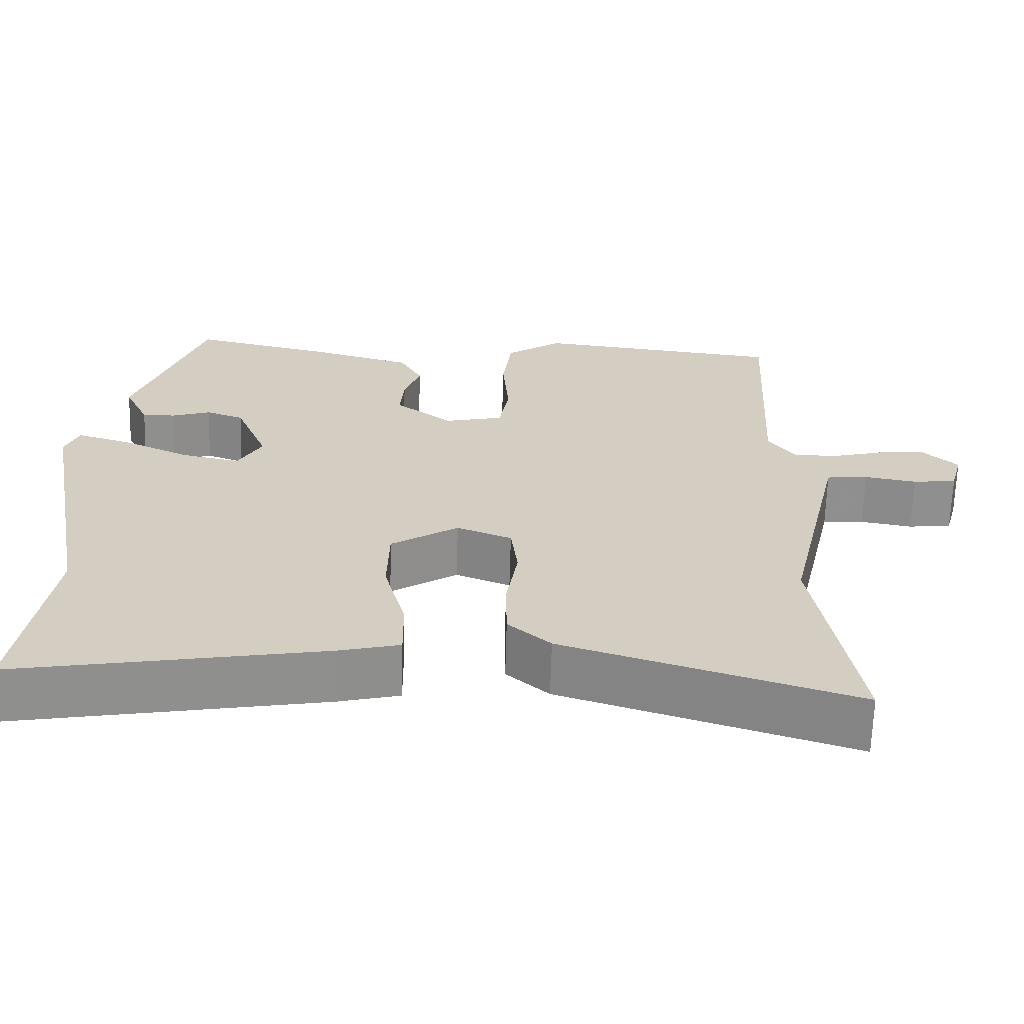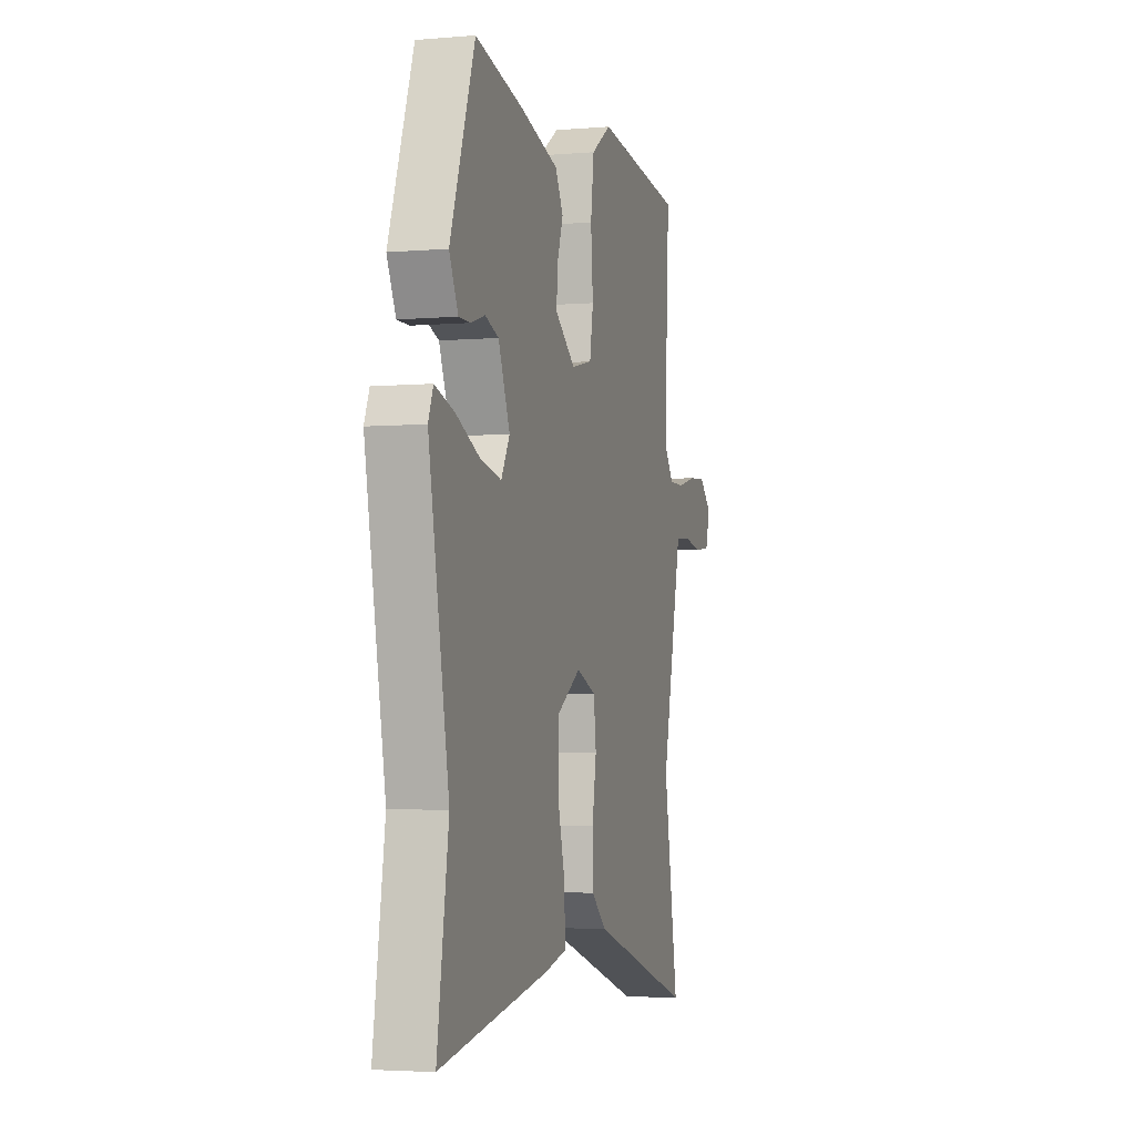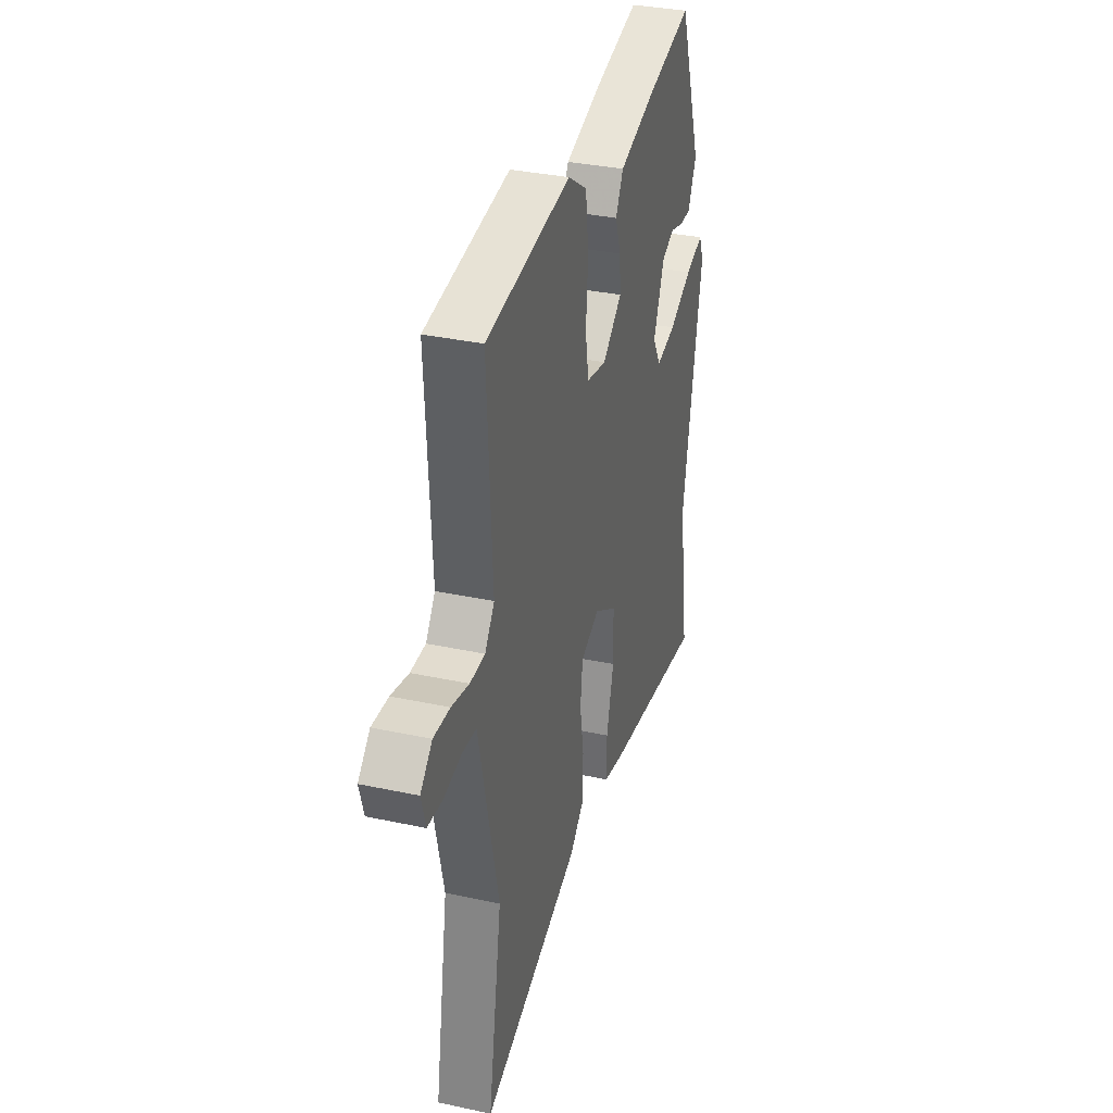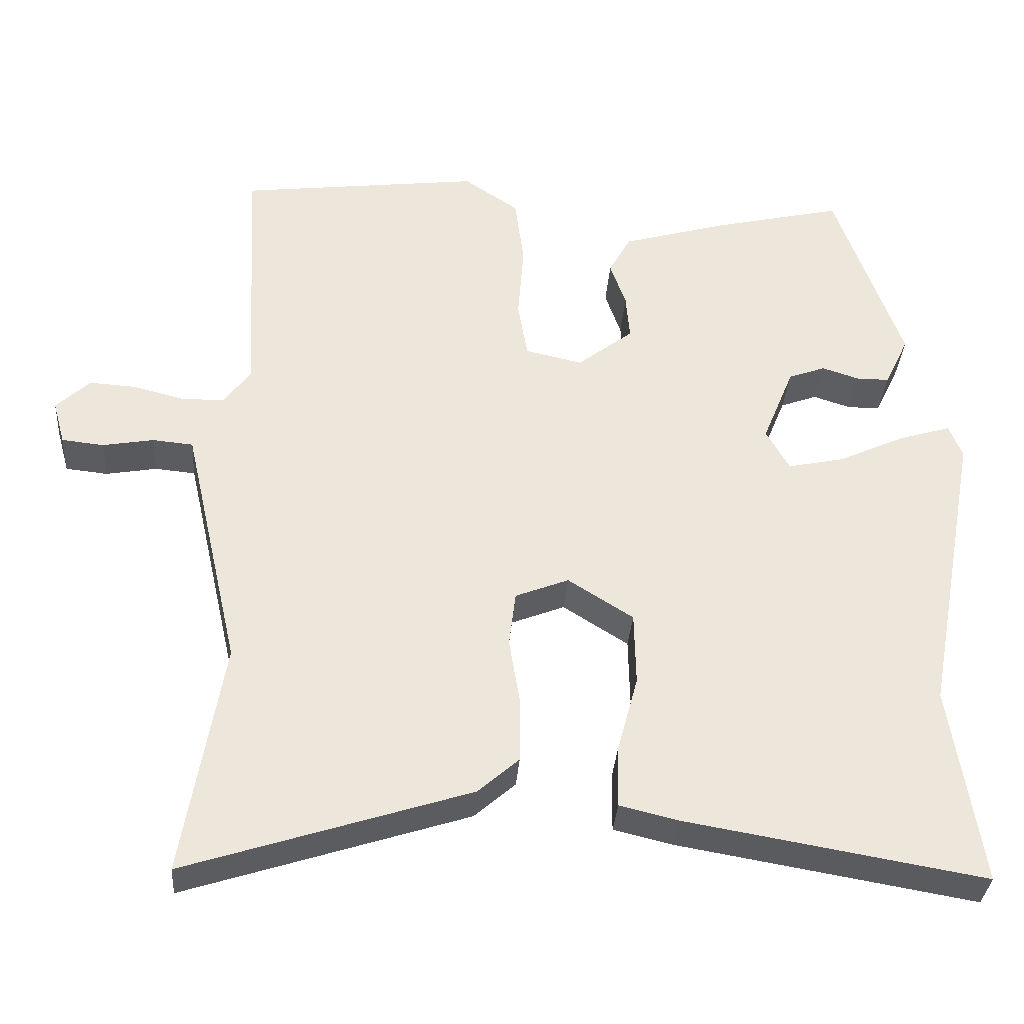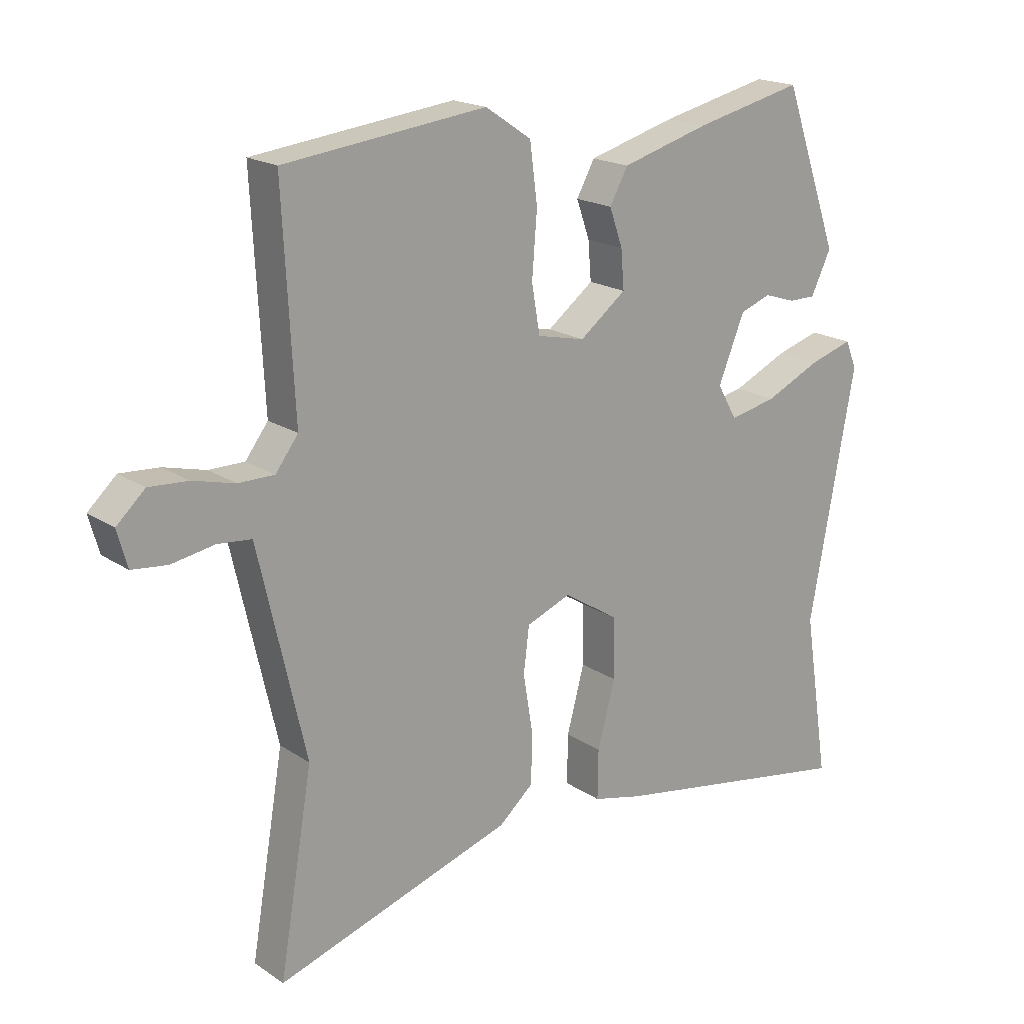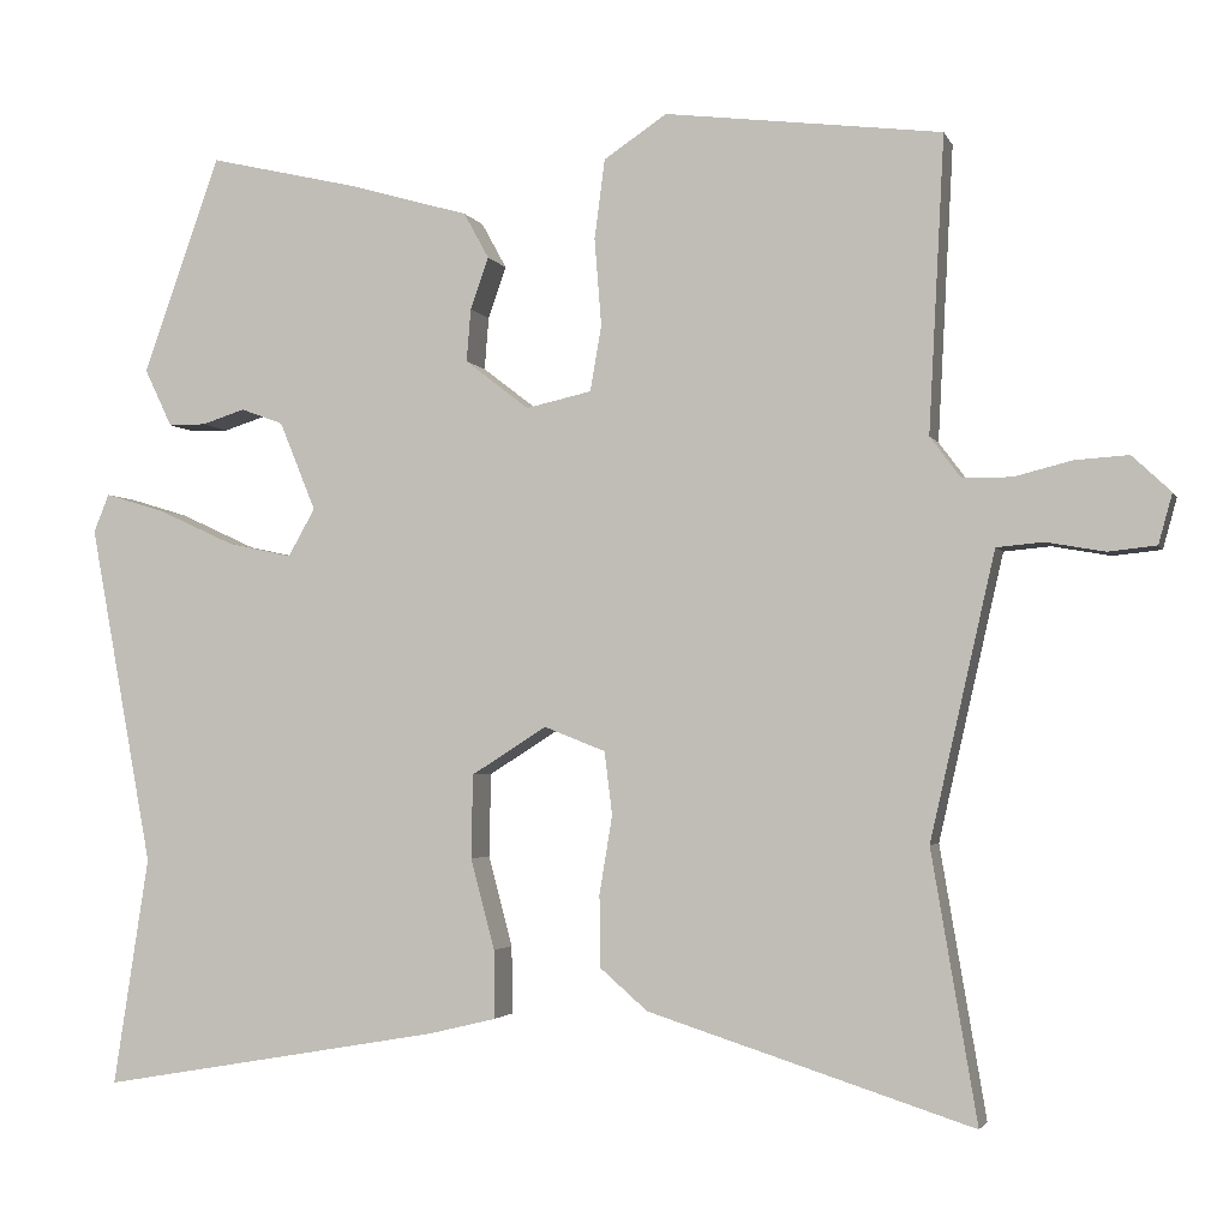
<metadata>
{"format":"obj","ext":"obj","renderer":"f3d","projection":"perspective","resolution":1024,"background":"white","views":[{"elev":-65.2,"azim":-1.6,"up":"+Z"},{"elev":-3.7,"azim":-74.0,"up":"+Z"},{"elev":34.6,"azim":106.1,"up":"+Z"},{"elev":-33.7,"azim":175.9,"up":"+Z"},{"elev":18.7,"azim":141.4,"up":"+Z"},{"elev":-2.7,"azim":14.9,"up":"+Z"}]}
</metadata>
<code>
v 0.466 0.07 -0.3
v 0.519 0.07 -0.612
v 0.142 0.07 -0.491
v 0.087 0.07 -0.443
v 0.086 0.07 -0.36
v 0.101 0.07 -0.269
v 0.092 0.07 -0.196
v 0.021 0.07 -0.168
v -0.066 0.07 -0.223
v -0.068 0.07 -0.32
v -0.04 0.07 -0.425
v -0.039 0.07 -0.504
v -0.118 0.07 -0.523
v -0.514 0.07 -0.591
v -0.473 0.07 -0.326
v -0.546 0.07 0.069
v -0.528 0.07 0.113
v -0.459 0.07 0.092
v -0.37 0.07 0.051
v -0.295 0.07 0.035
v -0.264 0.07 0.09
v -0.306 0.07 0.193
v -0.355 0.07 0.211
v -0.405 0.07 0.195
v -0.448 0.07 0.195
v -0.48 0.07 0.262
v -0.391 0.07 0.513
v -0.218 0.07 0.473
v -0.078 0.07 0.433
v -0.049 0.07 0.38
v -0.07 0.07 0.32
v -0.075 0.07 0.259
v -0.001 0.07 0.202
v 0.075 0.07 0.219
v 0.088 0.07 0.295
v 0.08 0.07 0.396
v 0.092 0.07 0.488
v 0.165 0.07 0.537
v 0.486 0.07 0.498
v 0.468 0.07 0.156
v 0.504 0.07 0.108
v 0.561 0.07 0.108
v 0.628 0.07 0.125
v 0.69 0.07 0.129
v 0.735 0.07 0.087
v 0.719 0.07 0.029
v 0.663 0.07 0.023
v 0.595 0.07 0.035
v 0.541 0.07 0.03
v 0.528 0.07 -0.027
v 0.466 0 -0.3
v 0.519 0 -0.612
v 0.142 0 -0.491
v 0.087 0 -0.443
v 0.086 0 -0.36
v 0.101 0 -0.269
v 0.092 0 -0.196
v 0.021 0 -0.168
v -0.066 0 -0.223
v -0.068 0 -0.32
v -0.04 0 -0.425
v -0.039 0 -0.504
v -0.118 0 -0.523
v -0.514 0 -0.591
v -0.473 0 -0.326
v -0.546 0 0.069
v -0.528 0 0.113
v -0.459 0 0.092
v -0.37 0 0.051
v -0.295 0 0.035
v -0.264 0 0.09
v -0.306 0 0.193
v -0.355 0 0.211
v -0.405 0 0.195
v -0.448 0 0.195
v -0.48 0 0.262
v -0.391 0 0.513
v -0.218 0 0.473
v -0.078 0 0.433
v -0.049 0 0.38
v -0.07 0 0.32
v -0.075 0 0.259
v -0.001 0 0.202
v 0.075 0 0.219
v 0.088 0 0.295
v 0.08 0 0.396
v 0.092 0 0.488
v 0.165 0 0.537
v 0.486 0 0.498
v 0.468 0 0.156
v 0.504 0 0.108
v 0.561 0 0.108
v 0.628 0 0.125
v 0.69 0 0.129
v 0.735 0 0.087
v 0.719 0 0.029
v 0.663 0 0.023
v 0.595 0 0.035
v 0.541 0 0.03
v 0.528 0 -0.027
f 45 46 47 48
f 45 48 49
f 42 43 44 45
f 41 42 45 49
f 40 41 49 50
f 38 39 40
f 35 36 37 38
f 34 35 38 40
f 33 34 40 50
f 28 29 30 31
f 28 31 32
f 27 28 32
f 26 27 32
f 23 24 25 26
f 22 23 26 32
f 21 22 32 33
f 16 17 18 19
f 15 16 19 20
f 10 11 12 13
f 9 10 13 14
f 3 4 5 6
f 1 2 3 6
f 1 6 7
f 50 1 7 8
f 21 33 50 8
f 9 14 15 20
f 8 9 20 21
f 98 97 96 95
f 99 98 95
f 95 94 93 92
f 99 95 92 91
f 100 99 91 90
f 90 89 88
f 88 87 86 85
f 90 88 85 84
f 100 90 84 83
f 81 80 79 78
f 82 81 78
f 82 78 77
f 82 77 76
f 76 75 74 73
f 82 76 73 72
f 83 82 72 71
f 69 68 67 66
f 70 69 66 65
f 63 62 61 60
f 64 63 60 59
f 56 55 54 53
f 56 53 52 51
f 57 56 51
f 58 57 51 100
f 58 100 83 71
f 70 65 64 59
f 71 70 59 58
f 1 51 52 2
f 2 52 53 3
f 3 53 54 4
f 4 54 55 5
f 5 55 56 6
f 6 56 57 7
f 7 57 58 8
f 8 58 59 9
f 9 59 60 10
f 10 60 61 11
f 11 61 62 12
f 12 62 63 13
f 13 63 64 14
f 14 64 65 15
f 15 65 66 16
f 16 66 67 17
f 17 67 68 18
f 18 68 69 19
f 19 69 70 20
f 20 70 71 21
f 21 71 72 22
f 22 72 73 23
f 23 73 74 24
f 24 74 75 25
f 25 75 76 26
f 26 76 77 27
f 27 77 78 28
f 28 78 79 29
f 29 79 80 30
f 30 80 81 31
f 31 81 82 32
f 32 82 83 33
f 33 83 84 34
f 34 84 85 35
f 35 85 86 36
f 36 86 87 37
f 37 87 88 38
f 38 88 89 39
f 39 89 90 40
f 40 90 91 41
f 41 91 92 42
f 42 92 93 43
f 43 93 94 44
f 44 94 95 45
f 45 95 96 46
f 46 96 97 47
f 47 97 98 48
f 48 98 99 49
f 49 99 100 50
f 50 100 51 1

</code>
